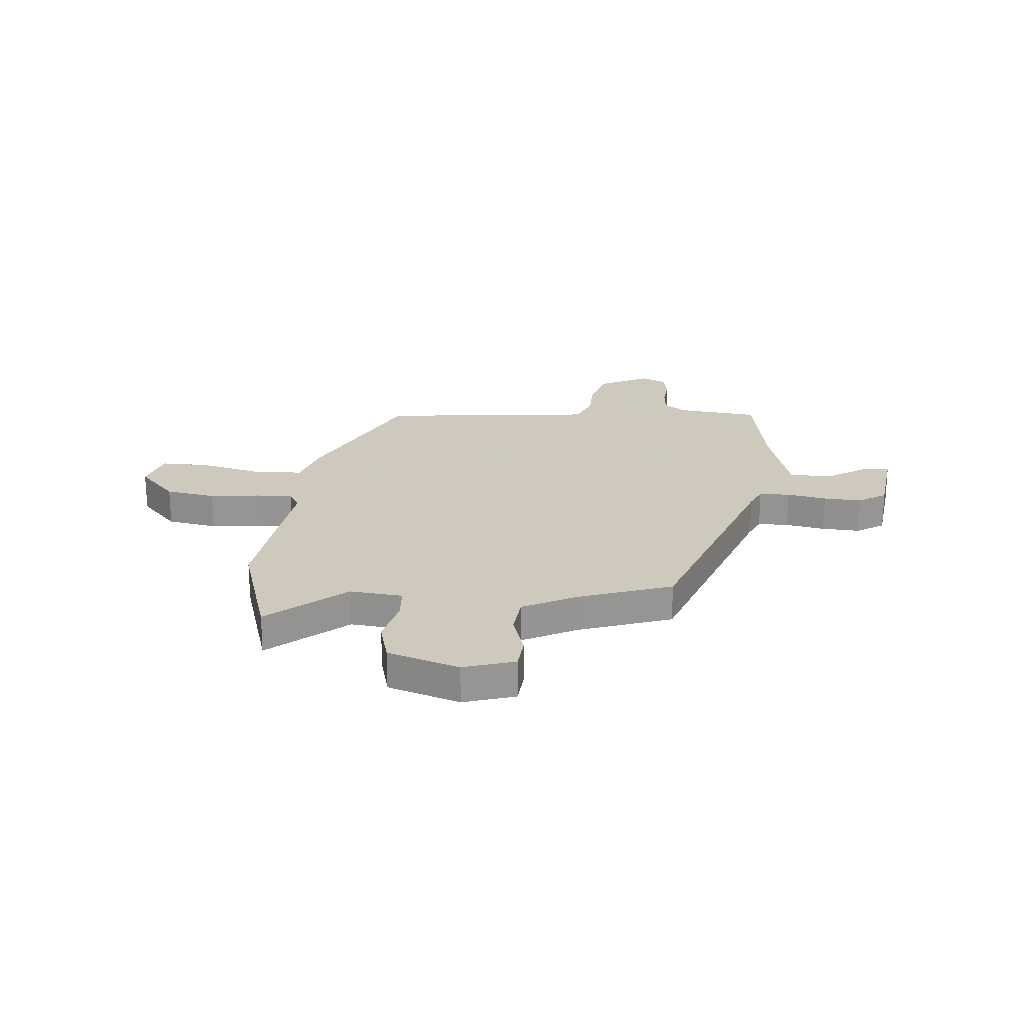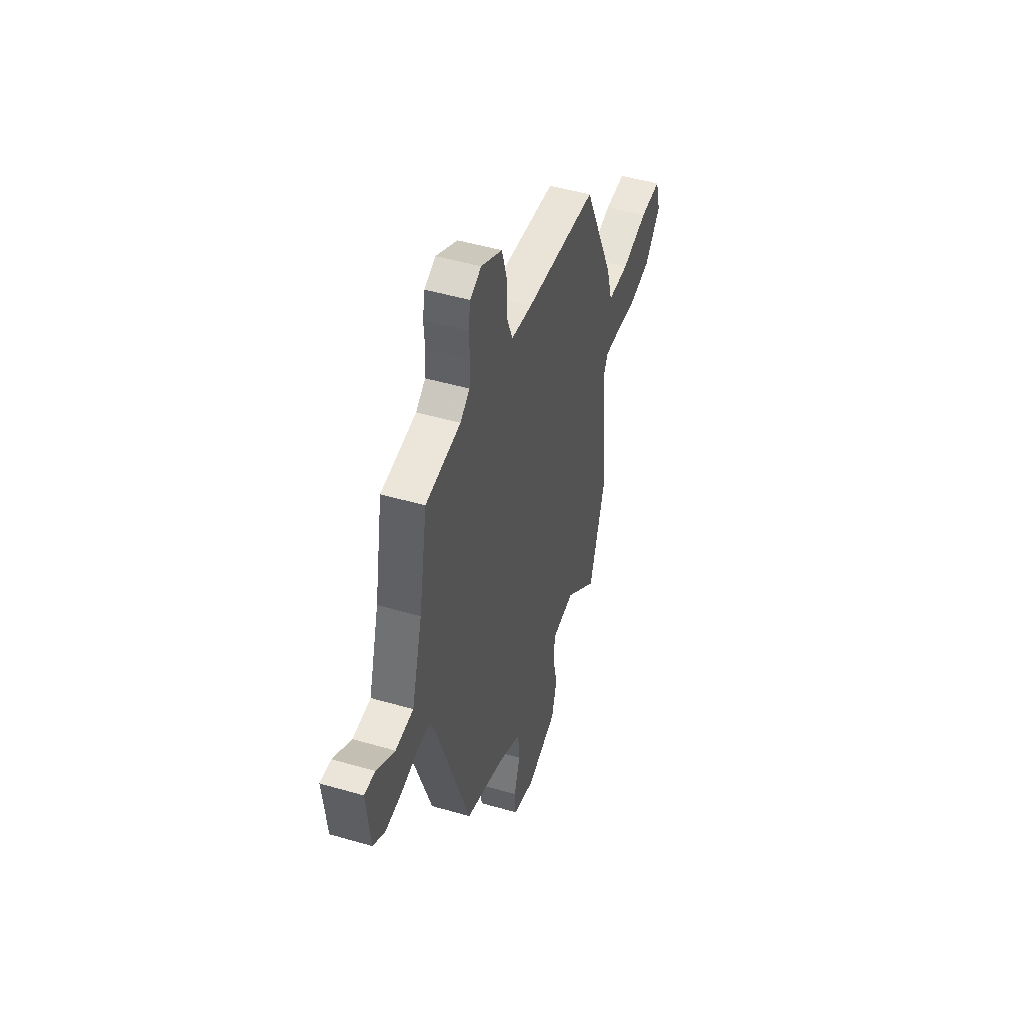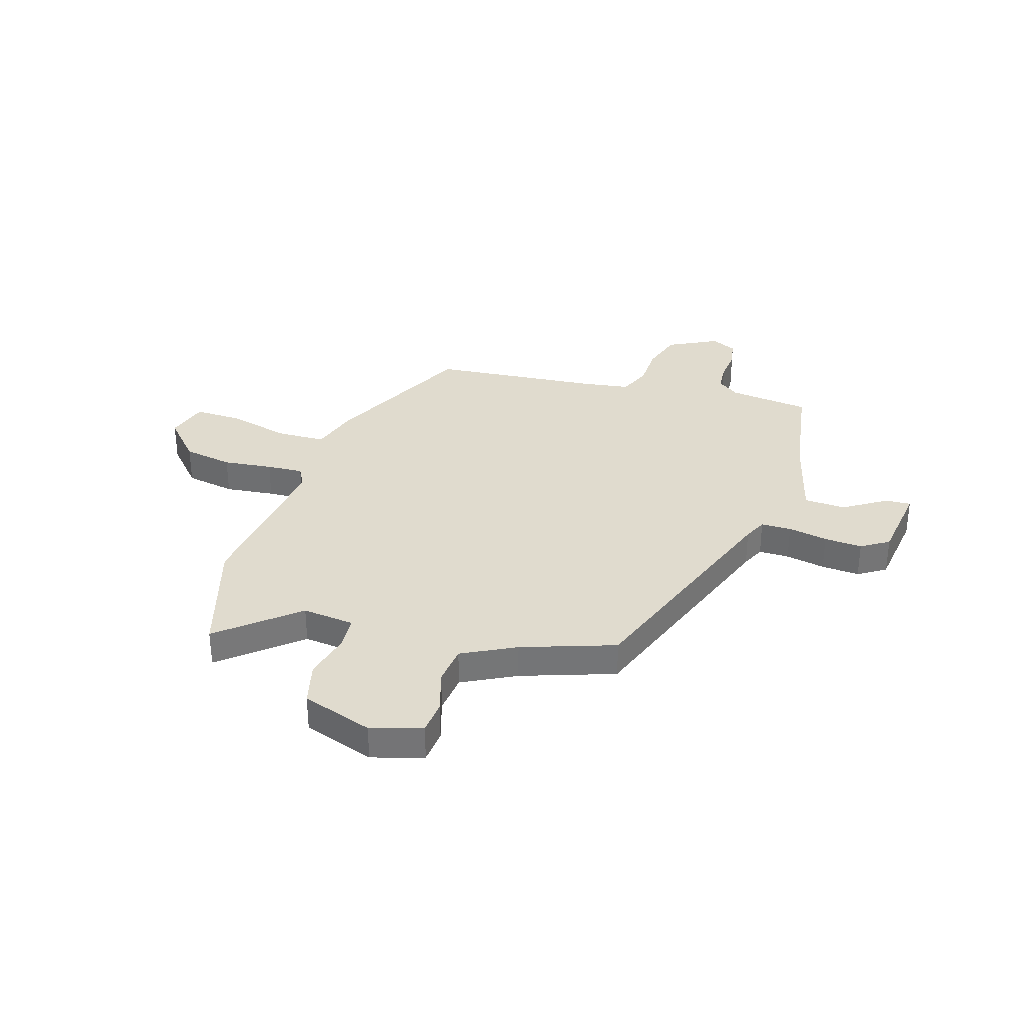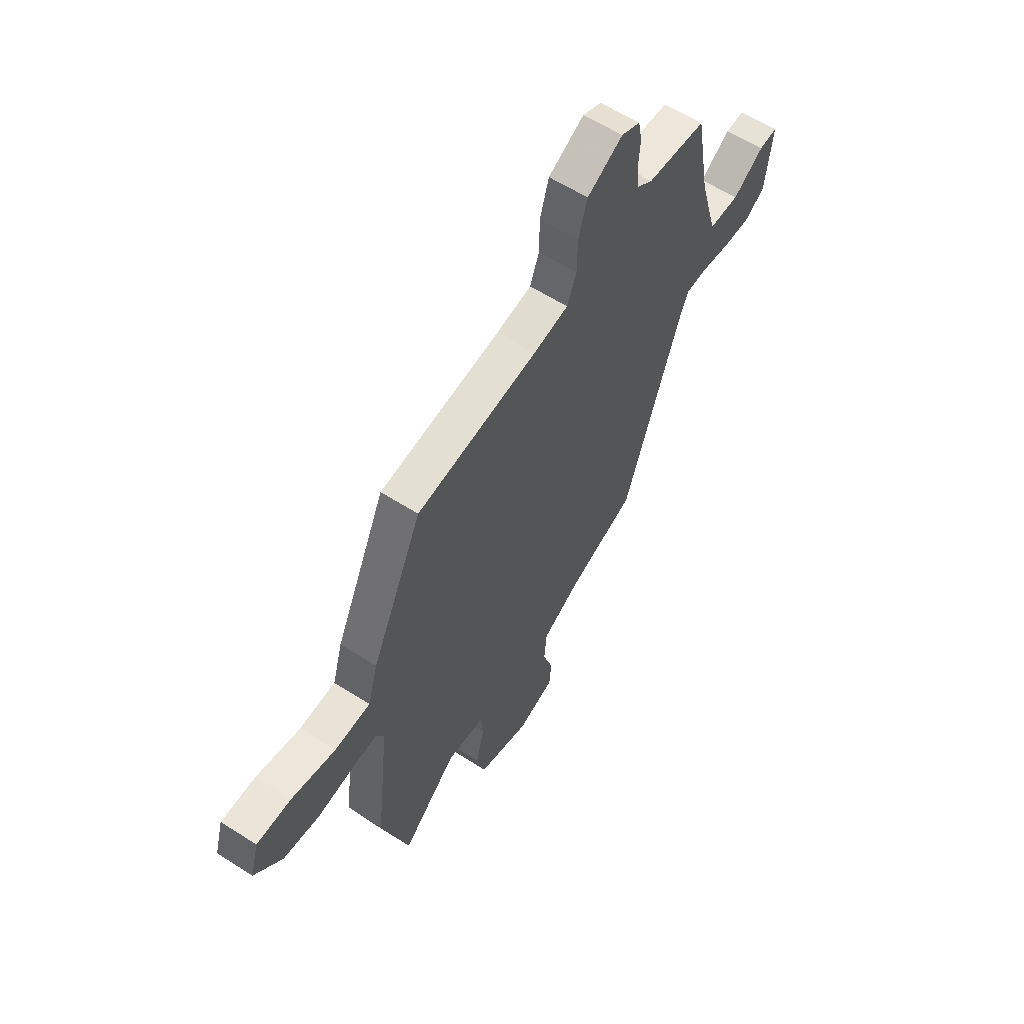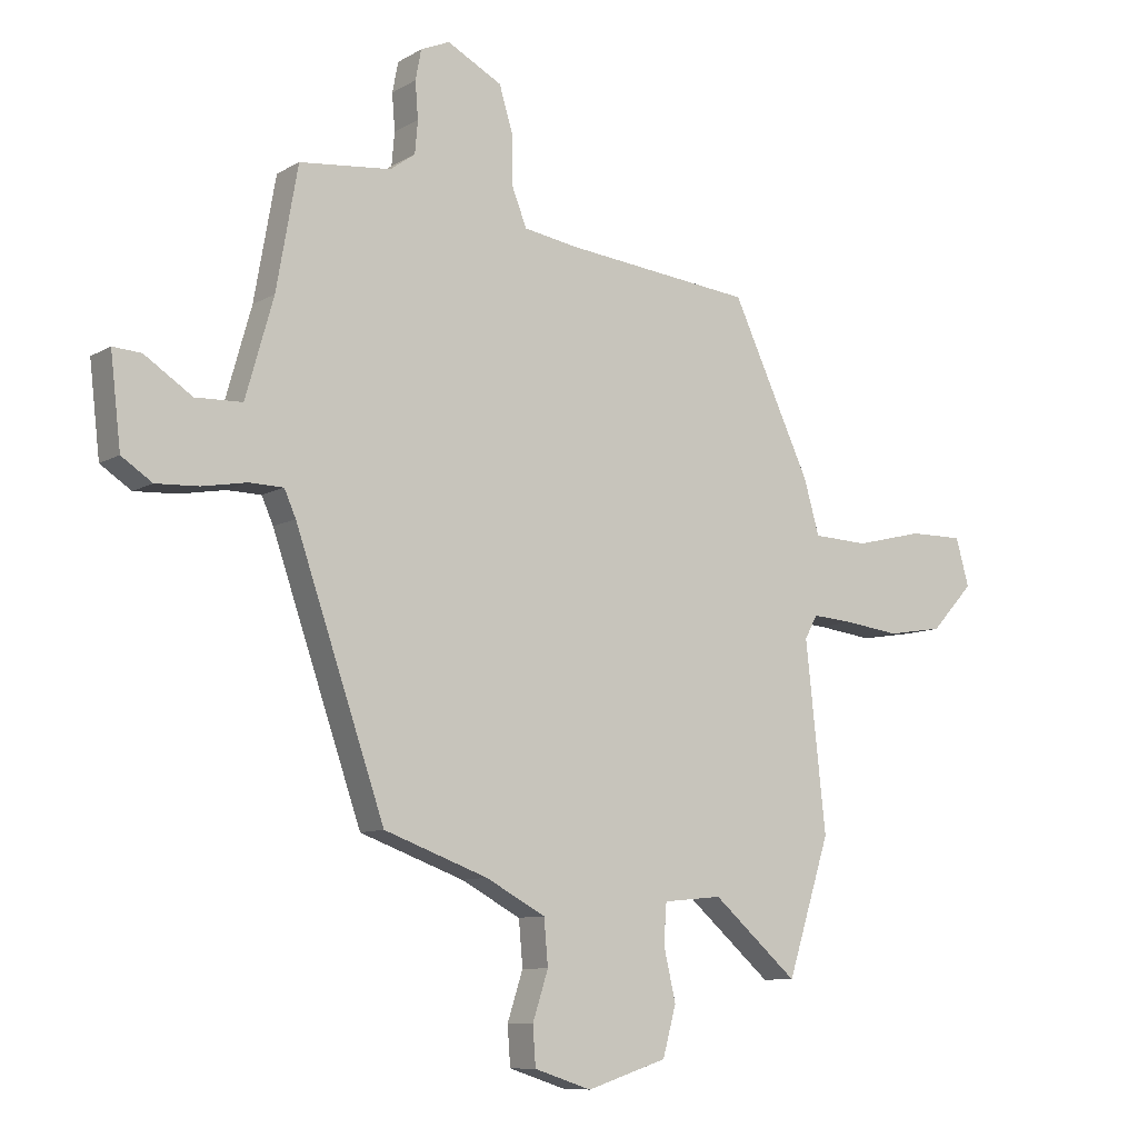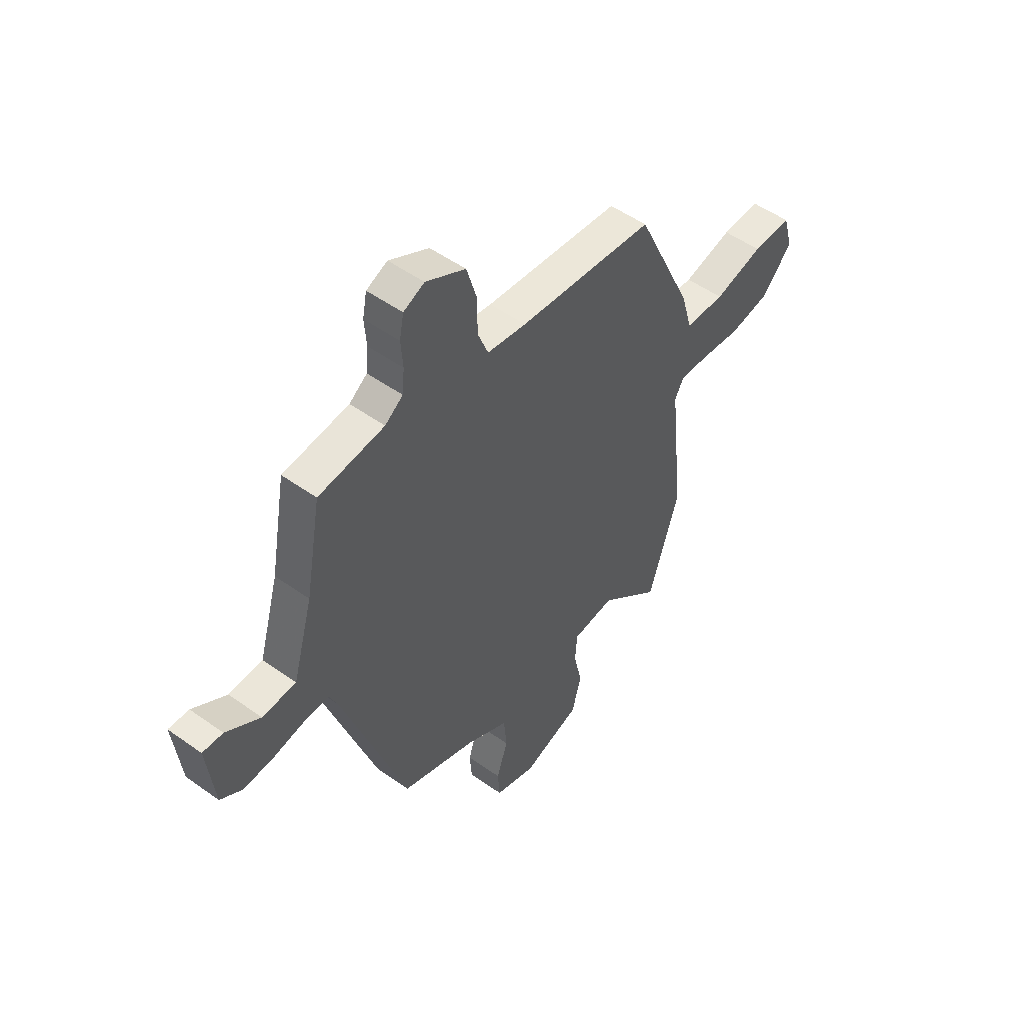
<metadata>
{"format":"obj","ext":"obj","renderer":"f3d","projection":"perspective","resolution":1024,"background":"white","views":[{"elev":22.6,"azim":-174.5,"up":"+Y"},{"elev":47.9,"azim":-71.9,"up":"+Z"},{"elev":33.7,"azim":-162.0,"up":"+Y"},{"elev":59.8,"azim":123.3,"up":"+Z"},{"elev":-9.3,"azim":-34.2,"up":"+Z"},{"elev":51.3,"azim":-52.1,"up":"+Z"}]}
</metadata>
<code>
v -0.477 0.07 0.523
v -0.319 0.07 0.54
v -0.276 0.07 0.571
v -0.271 0.07 0.627
v -0.276 0.07 0.69
v -0.266 0.07 0.742
v -0.216 0.07 0.764
v -0.121 0.07 0.714
v -0.097 0.07 0.634
v -0.096 0.07 0.55
v -0.071 0.07 0.487
v 0.023 0.07 0.472
v 0.349 0.07 0.438
v 0.485 0.07 0.148
v 0.512 0.07 0.054
v 0.608 0.07 0.05
v 0.726 0.07 0.079
v 0.82 0.07 0.08
v 0.843 0.07 -0.002
v 0.769 0.07 -0.082
v 0.672 0.07 -0.098
v 0.576 0.07 -0.086
v 0.505 0.07 -0.081
v 0.483 0.07 -0.121
v 0.518 0.07 -0.444
v 0.444 0.07 -0.677
v 0.297 0.07 -0.549
v 0.195 0.07 -0.559
v 0.19 0.07 -0.626
v 0.211 0.07 -0.717
v 0.188 0.07 -0.802
v 0.049 0.07 -0.847
v -0.05 0.07 -0.815
v -0.055 0.07 -0.748
v -0.028 0.07 -0.665
v -0.035 0.07 -0.587
v -0.138 0.07 -0.532
v -0.318 0.07 -0.467
v -0.473 0.07 -0.019
v -0.493 0.07 0.026
v -0.552 0.07 0.027
v -0.629 0.07 0.013
v -0.703 0.07 0.009
v -0.756 0.07 0.044
v -0.774 0.07 0.199
v -0.725 0.07 0.196
v -0.643 0.07 0.142
v -0.562 0.07 0.145
v -0.514 0.07 0.314
v -0.477 0 0.523
v -0.319 0 0.54
v -0.276 0 0.571
v -0.271 0 0.627
v -0.276 0 0.69
v -0.266 0 0.742
v -0.216 0 0.764
v -0.121 0 0.714
v -0.097 0 0.634
v -0.096 0 0.55
v -0.071 0 0.487
v 0.023 0 0.472
v 0.349 0 0.438
v 0.485 0 0.148
v 0.512 0 0.054
v 0.608 0 0.05
v 0.726 0 0.079
v 0.82 0 0.08
v 0.843 0 -0.002
v 0.769 0 -0.082
v 0.672 0 -0.098
v 0.576 0 -0.086
v 0.505 0 -0.081
v 0.483 0 -0.121
v 0.518 0 -0.444
v 0.444 0 -0.677
v 0.297 0 -0.549
v 0.195 0 -0.559
v 0.19 0 -0.626
v 0.211 0 -0.717
v 0.188 0 -0.802
v 0.049 0 -0.847
v -0.05 0 -0.815
v -0.055 0 -0.748
v -0.028 0 -0.665
v -0.035 0 -0.587
v -0.138 0 -0.532
v -0.318 0 -0.467
v -0.473 0 -0.019
v -0.493 0 0.026
v -0.552 0 0.027
v -0.629 0 0.013
v -0.703 0 0.009
v -0.756 0 0.044
v -0.774 0 0.199
v -0.725 0 0.196
v -0.643 0 0.142
v -0.562 0 0.145
v -0.514 0 0.314
f 44 45 46 47
f 44 47 48
f 41 42 43 44
f 40 41 44 48
f 37 38 39
f 36 37 39 40
f 32 33 34 35
f 32 35 36
f 29 30 31 32
f 28 29 32 36
f 24 25 26 27
f 24 27 28
f 23 24 28 36
f 19 20 21 22
f 19 22 23
f 16 17 18 19
f 15 16 19 23
f 12 13 14 15
f 11 12 15 23
f 7 8 9 10
f 7 10 11
f 4 5 6 7
f 3 4 7 11
f 2 3 11 23
f 49 1 2 23
f 40 48 49
f 23 36 40 49
f 96 95 94 93
f 97 96 93
f 93 92 91 90
f 97 93 90 89
f 88 87 86
f 89 88 86 85
f 84 83 82 81
f 85 84 81
f 81 80 79 78
f 85 81 78 77
f 76 75 74 73
f 77 76 73
f 85 77 73 72
f 71 70 69 68
f 72 71 68
f 68 67 66 65
f 72 68 65 64
f 64 63 62 61
f 72 64 61 60
f 59 58 57 56
f 60 59 56
f 56 55 54 53
f 60 56 53 52
f 72 60 52 51
f 72 51 50 98
f 98 97 89
f 98 89 85 72
f 1 50 51 2
f 2 51 52 3
f 3 52 53 4
f 4 53 54 5
f 5 54 55 6
f 6 55 56 7
f 7 56 57 8
f 8 57 58 9
f 9 58 59 10
f 10 59 60 11
f 11 60 61 12
f 12 61 62 13
f 13 62 63 14
f 14 63 64 15
f 15 64 65 16
f 16 65 66 17
f 17 66 67 18
f 18 67 68 19
f 19 68 69 20
f 20 69 70 21
f 21 70 71 22
f 22 71 72 23
f 23 72 73 24
f 24 73 74 25
f 25 74 75 26
f 26 75 76 27
f 27 76 77 28
f 28 77 78 29
f 29 78 79 30
f 30 79 80 31
f 31 80 81 32
f 32 81 82 33
f 33 82 83 34
f 34 83 84 35
f 35 84 85 36
f 36 85 86 37
f 37 86 87 38
f 38 87 88 39
f 39 88 89 40
f 40 89 90 41
f 41 90 91 42
f 42 91 92 43
f 43 92 93 44
f 44 93 94 45
f 45 94 95 46
f 46 95 96 47
f 47 96 97 48
f 48 97 98 49
f 49 98 50 1

</code>
